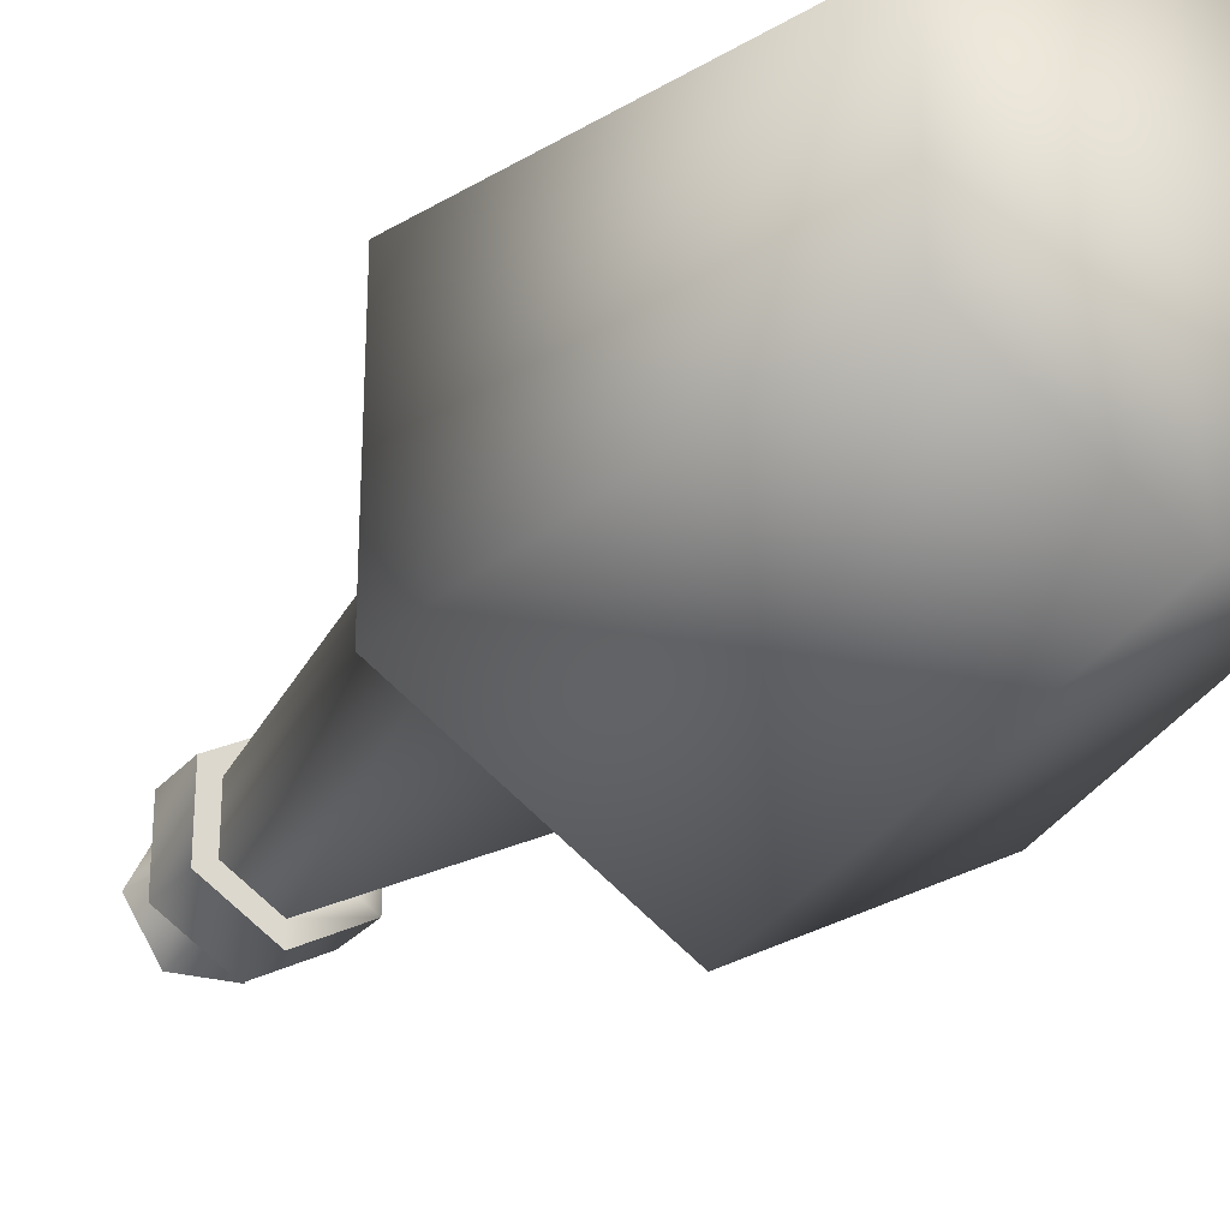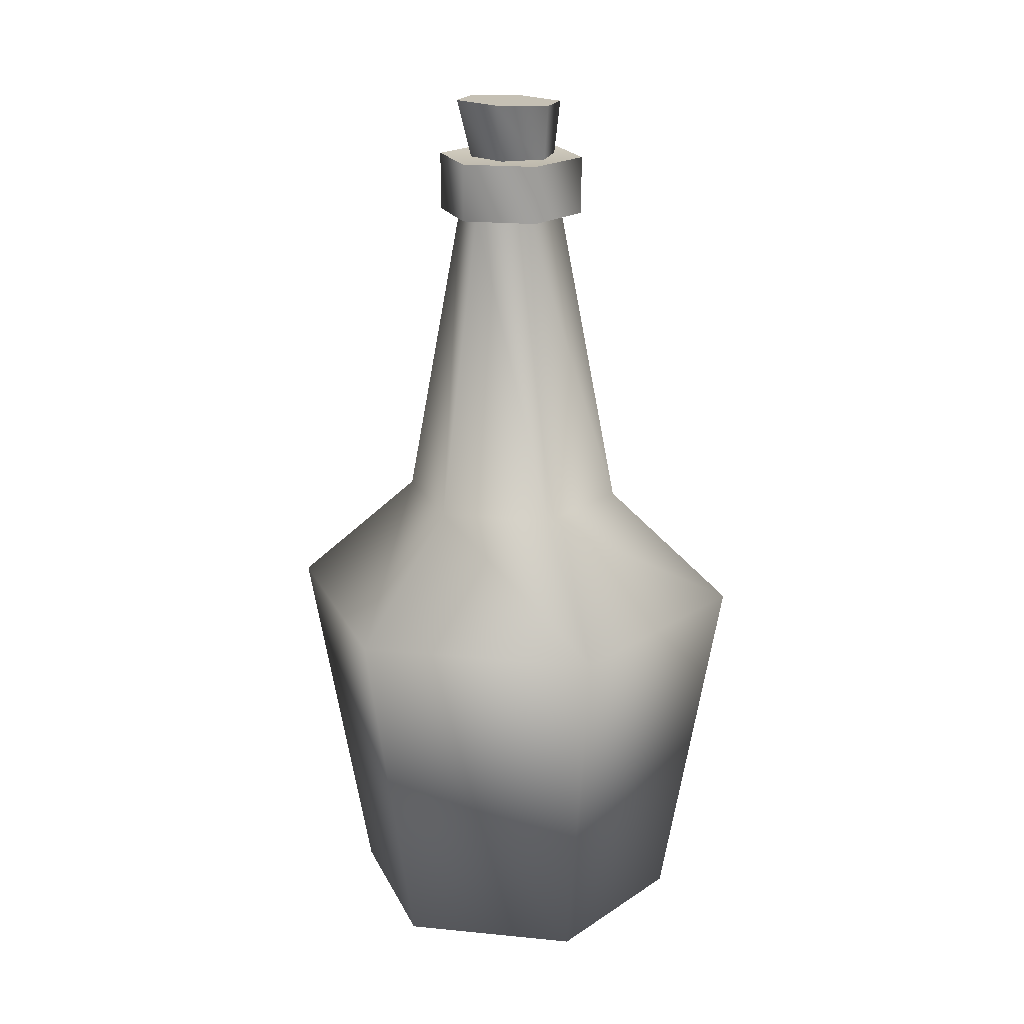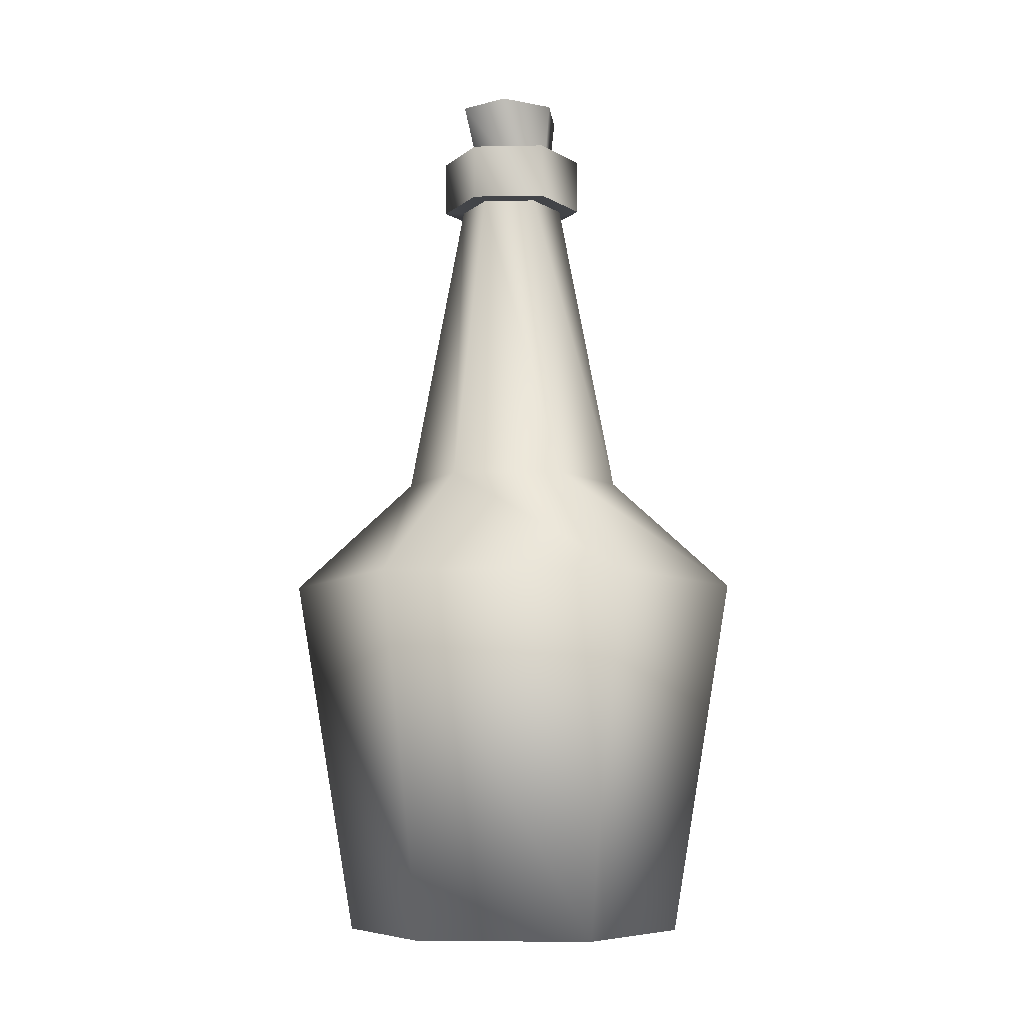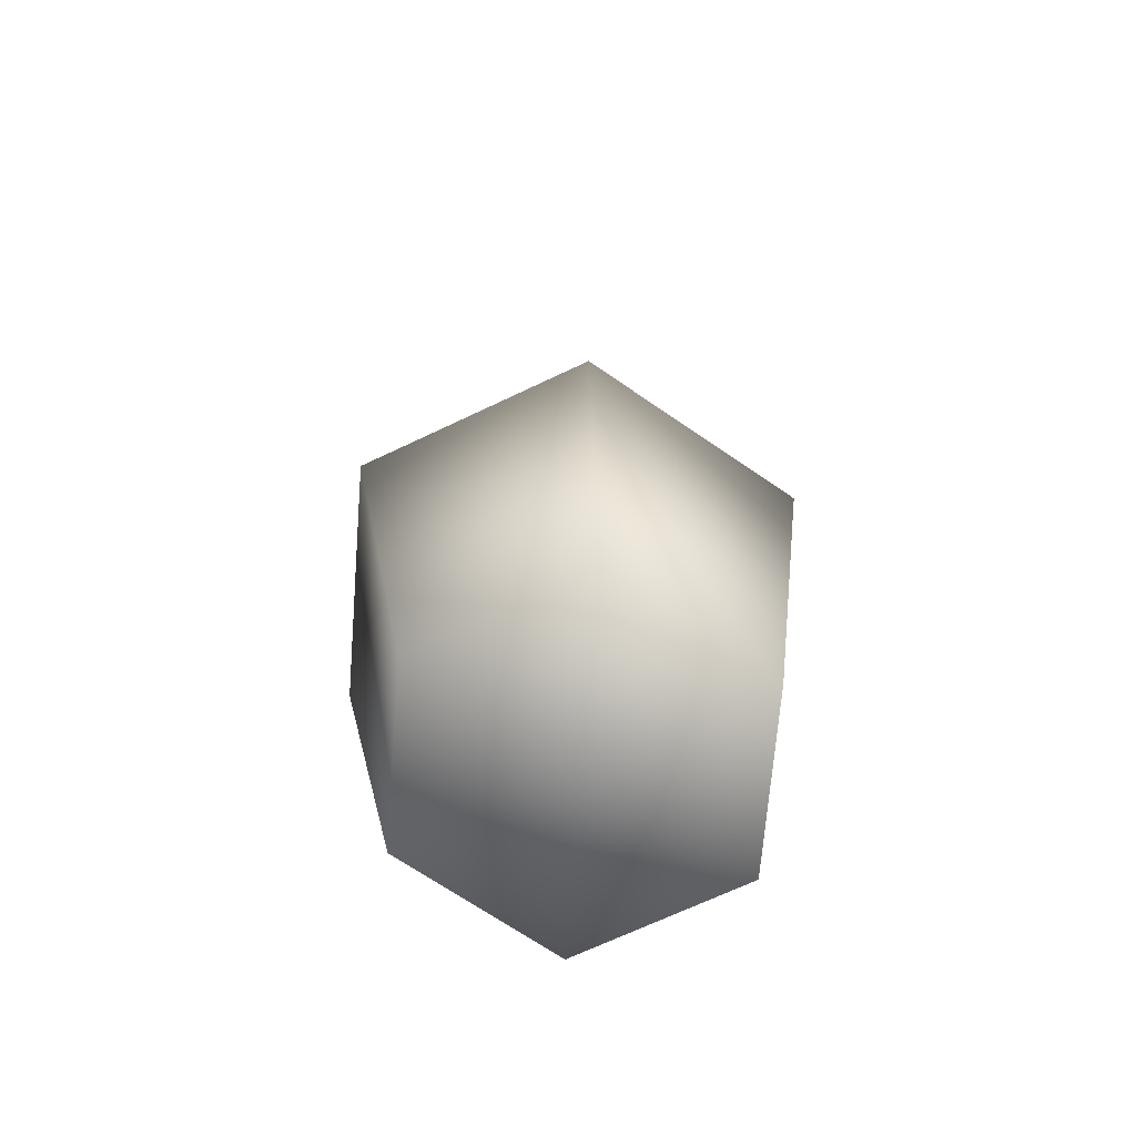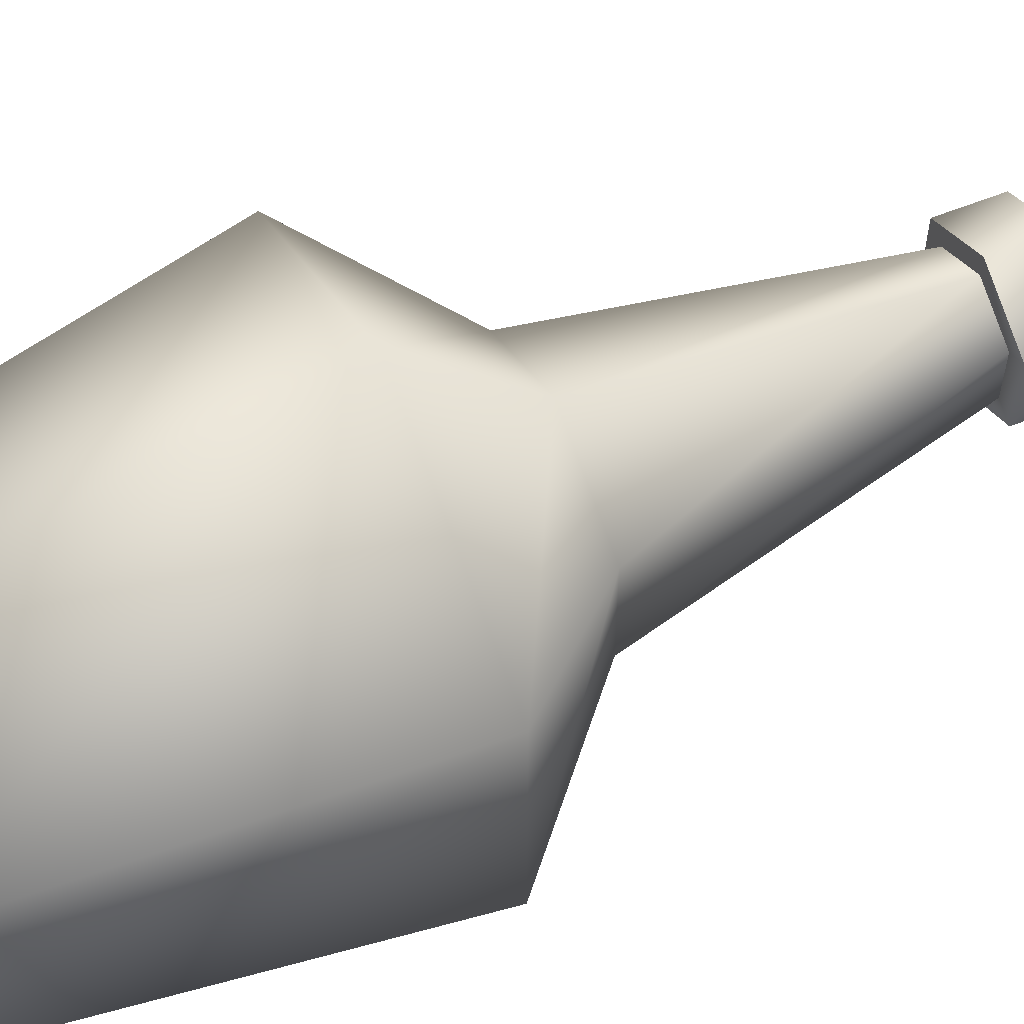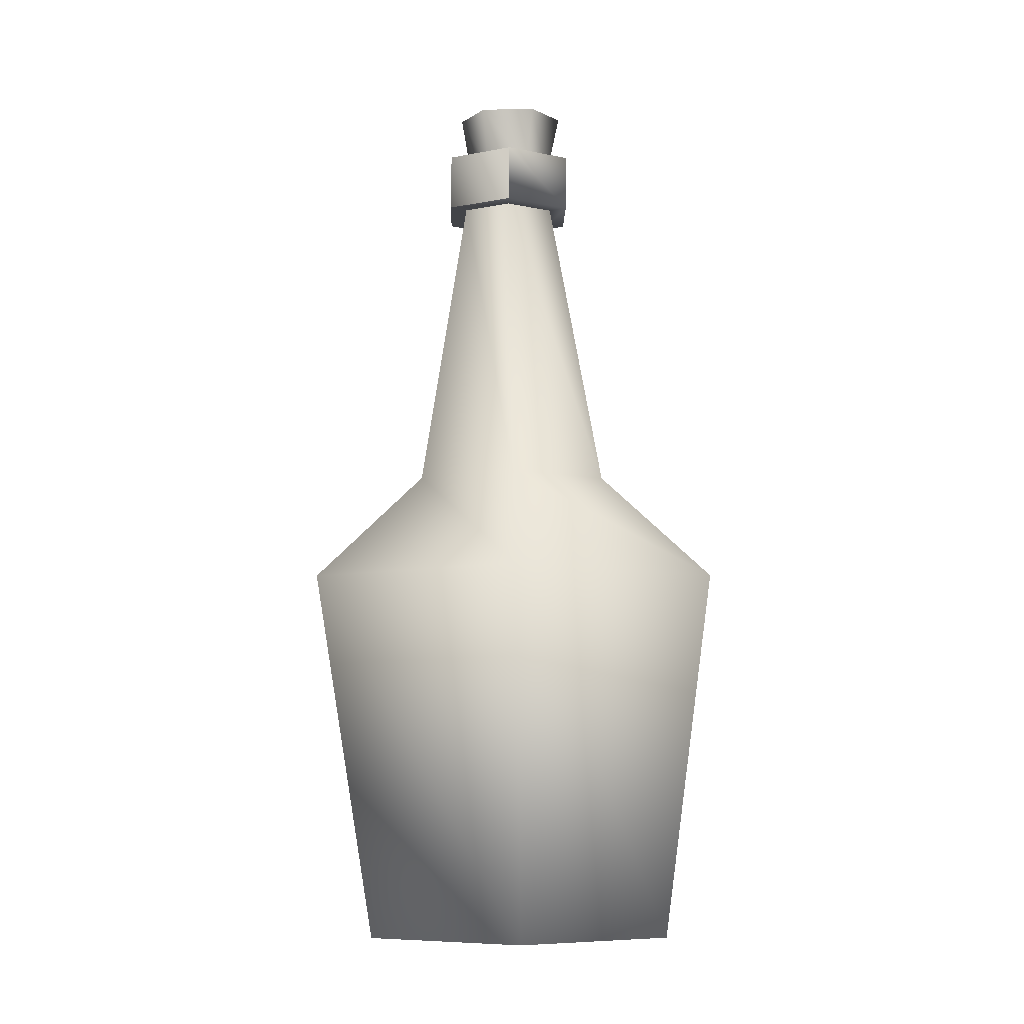
<metadata>
{"format":"obj","ext":"obj","renderer":"f3d","projection":"perspective","resolution":1024,"background":"white","views":[{"elev":-28.3,"azim":-33.3,"up":"+Z"},{"elev":20.3,"azim":-79.8,"up":"+Y"},{"elev":-7.7,"azim":-86.8,"up":"+Y"},{"elev":-69.3,"azim":-4.6,"up":"+Y"},{"elev":58.6,"azim":65.7,"up":"+Z"},{"elev":-7.7,"azim":59.1,"up":"+Y"}]}
</metadata>
<code>
v 0.00119 -0.002532 -0.06722
v -0.05885 -0.002532 -0.03256
v -0.05885 -0.002532 0.03677
v 0.00119 -0.002532 0.07143
v 0.06123 -0.002532 0.03677
v 0.06123 -0.002532 -0.03256
v -0.004242 0.1892 -0.04237
v -0.04276 0.1892 -0.02013
v -0.04276 0.1892 0.02434
v -0.004242 0.1892 0.04658
v 0.03428 0.1892 0.02434
v 0.03428 0.1892 -0.02013
v -0.007109 0.3116 -0.01923
v -0.02559 0.3116 -0.008564
v -0.02559 0.3116 0.01277
v -0.007109 0.3116 0.02344
v 0.01137 0.3116 0.01277
v 0.01137 0.3116 -0.008564
v -0.007109 0.3116 -0.0273
v -0.03257 0.3116 -0.0126
v -0.03257 0.3116 0.01681
v -0.007109 0.3116 0.03151
v 0.01835 0.3116 0.01681
v 0.01835 0.3116 -0.0126
v -0.006429 0.3343 -0.0273
v -0.03189 0.3343 -0.0126
v -0.03189 0.3343 0.01681
v -0.006429 0.3343 0.03151
v 0.01903 0.3343 0.01681
v 0.01903 0.3343 -0.0126
v -0.08459 0.1439 -0.04476
v 0.07777 0.1448 0.04897
v -0.003409 0.1444 0.09583
v -0.003409 0.1444 -0.09162
v 0.07777 0.1448 -0.04476
v -0.08459 0.1439 0.04897
v 0.004888 0.3309 -0.0112
v -0.01213 0.3309 -0.01237
v -0.02166 0.3309 0.001785
v -0.01416 0.3309 0.01711
v 0.002863 0.3309 0.01828
v 0.01239 0.3309 0.004126
v 0.005933 0.3564 -0.01669
v -0.01574 0.3574 -0.01817
v -0.02789 0.3574 -0.000105
v -0.01838 0.3564 0.01944
v 0.003294 0.3554 0.02092
v 0.01545 0.3554 0.002852
v -0.006222 0.3564 0.001373
v 0.00131 0.001484 0.002104
f 34 7 12
f 34 12 35
f 32 11 10
f 32 10 33
f 36 9 8
f 36 8 31
f 35 12 11
f 35 11 32
f 33 10 9
f 33 9 36
f 31 8 7
f 31 7 34
f 11 17 16
f 11 16 10
f 9 15 14
f 9 14 8
f 12 18 17
f 12 17 11
f 10 16 15
f 10 15 9
f 8 14 13
f 8 13 7
f 7 13 18
f 7 18 12
f 16 22 21
f 16 21 15
f 14 20 19
f 14 19 13
f 13 19 24
f 13 24 18
f 17 23 22
f 17 22 16
f 15 21 20
f 15 20 14
f 18 24 23
f 18 23 17
f 21 27 26
f 21 26 20
f 24 30 29
f 24 29 23
f 22 28 27
f 22 27 21
f 20 26 25
f 20 25 19
f 19 25 30
f 19 30 24
f 23 29 28
f 23 28 22
f 1 34 35
f 1 35 6
f 5 32 33
f 5 33 4
f 3 36 31
f 3 31 2
f 6 35 32
f 6 32 5
f 4 33 36
f 4 36 3
f 1 6 50
f 25 26 30
f 29 26 28
f 2 1 50
f 30 26 29
f 28 26 27
f 2 31 34
f 2 34 1
f 39 45 44
f 39 44 38
f 42 48 47
f 42 47 41
f 40 46 45
f 40 45 39
f 38 44 43
f 38 43 37
f 37 43 48
f 37 48 42
f 41 47 46
f 41 46 40
f 48 49 47
f 46 49 45
f 44 49 43
f 43 49 48
f 47 49 46
f 45 49 44
f 5 4 50
f 3 2 50
f 6 5 50
f 4 3 50

</code>
